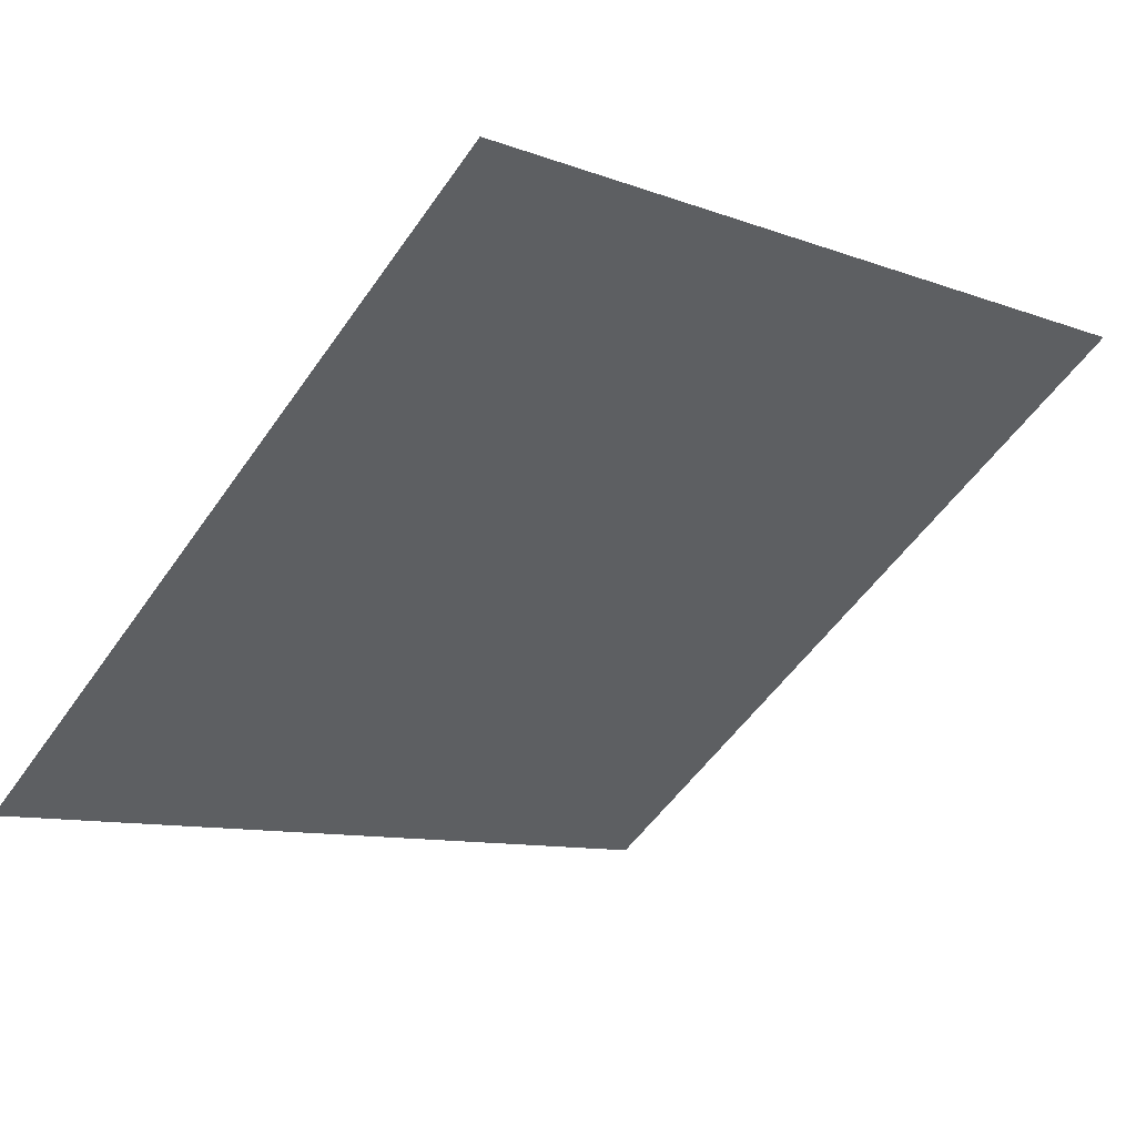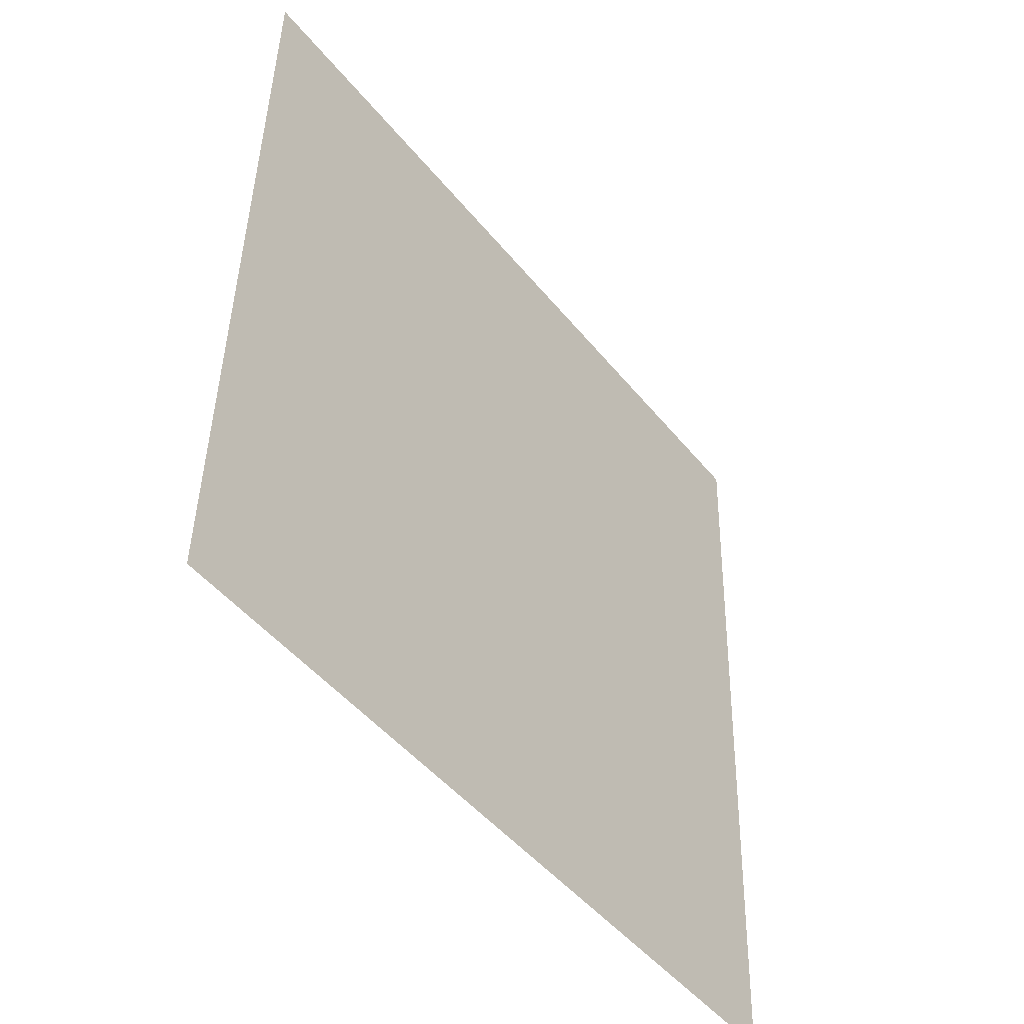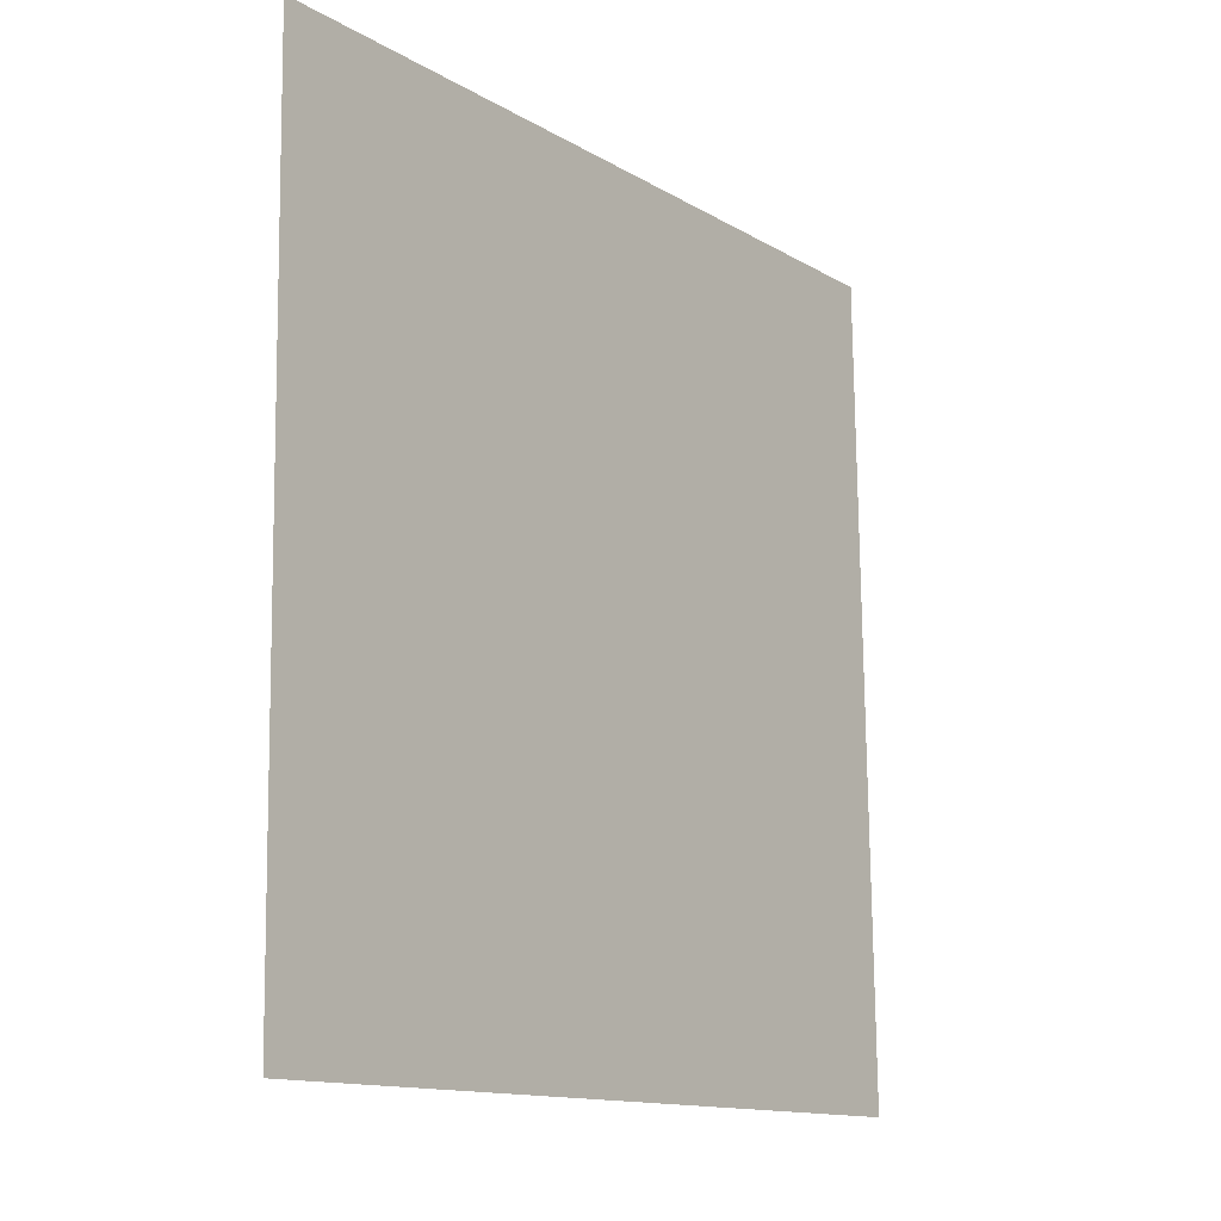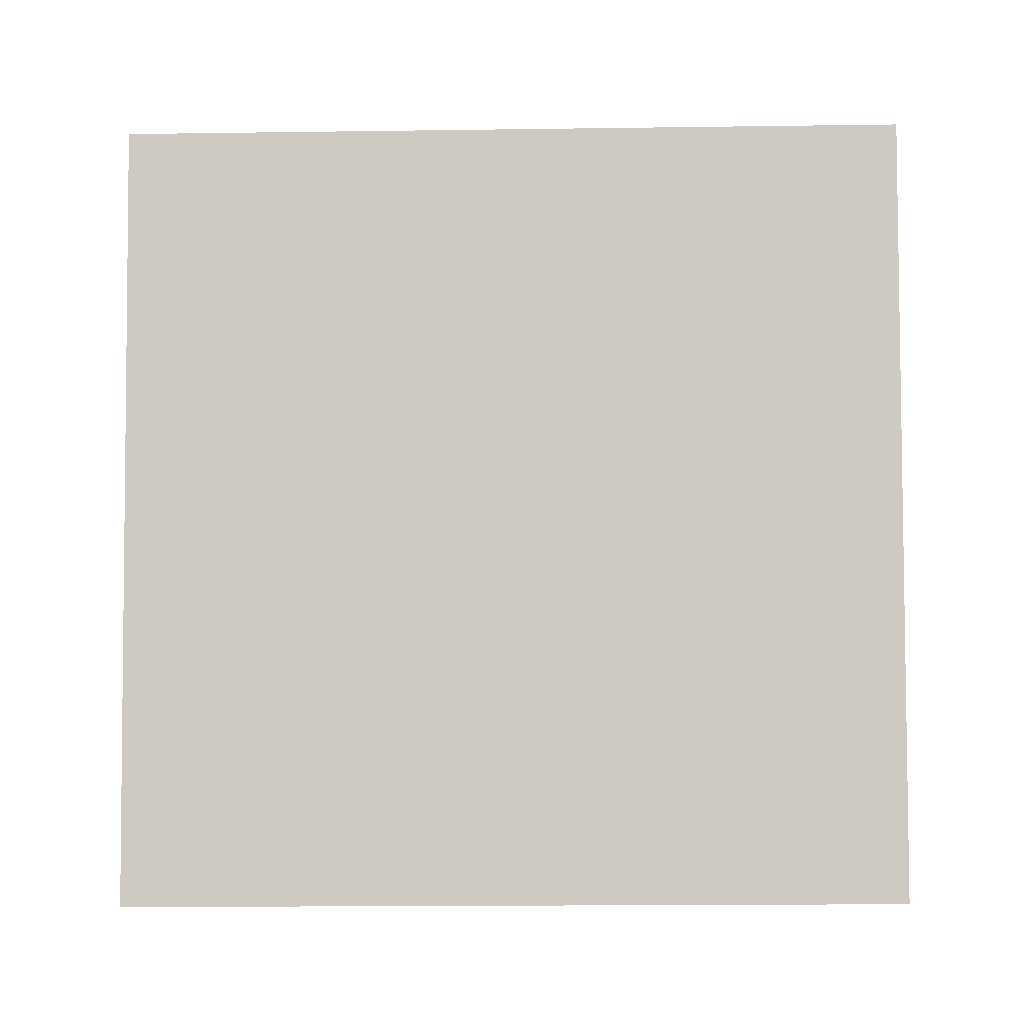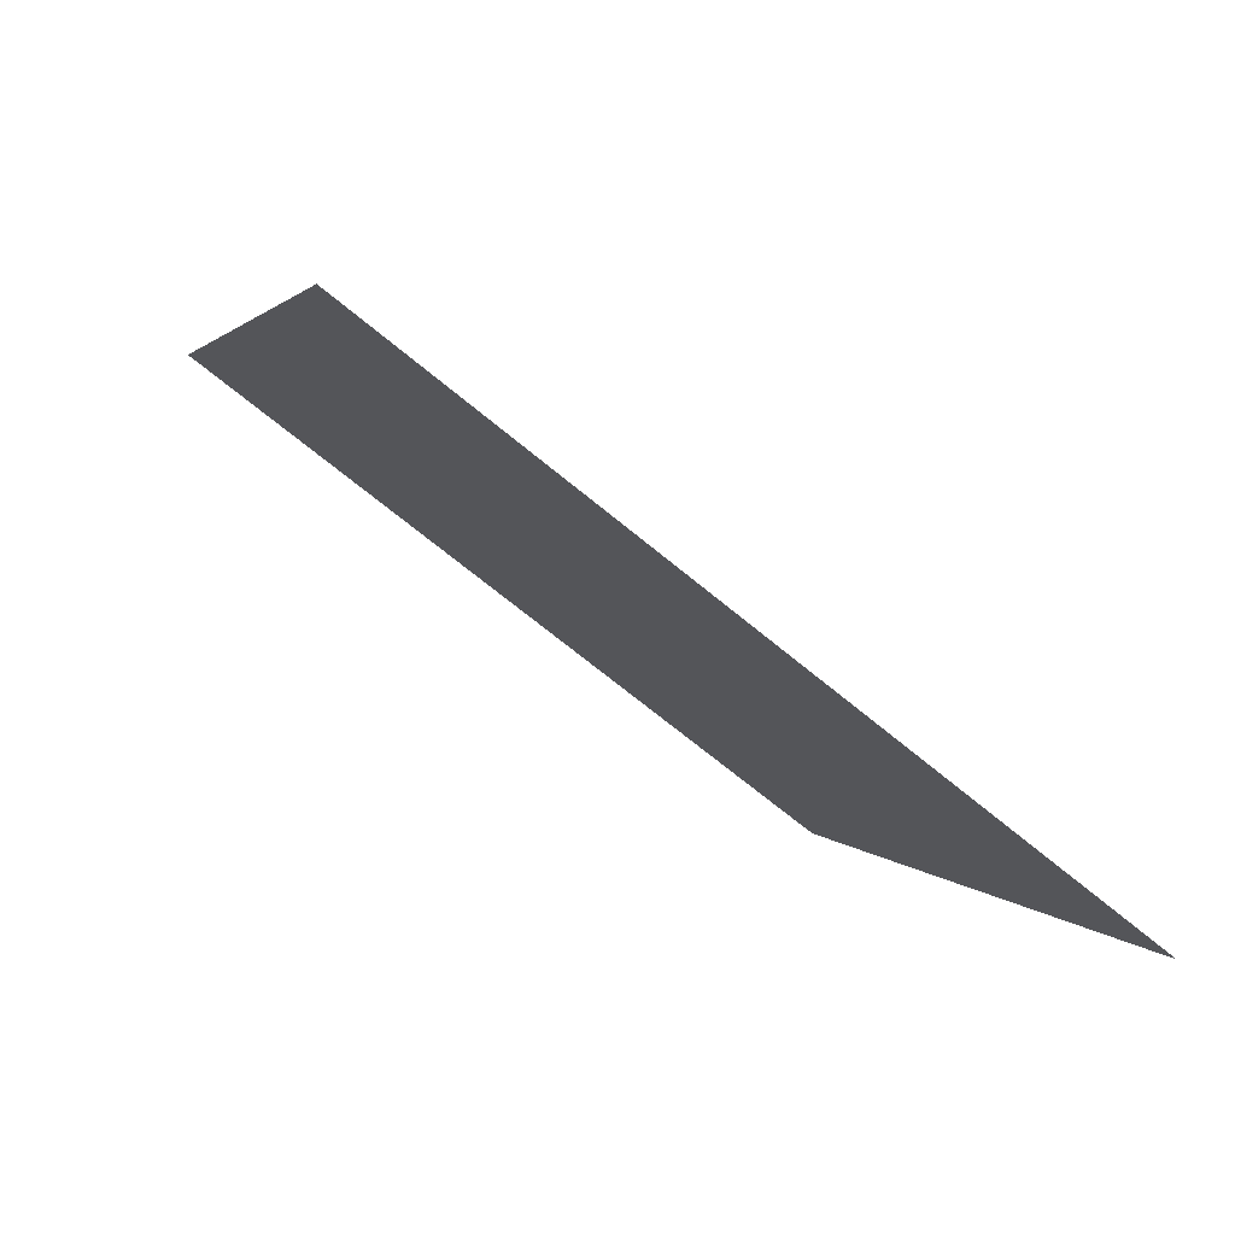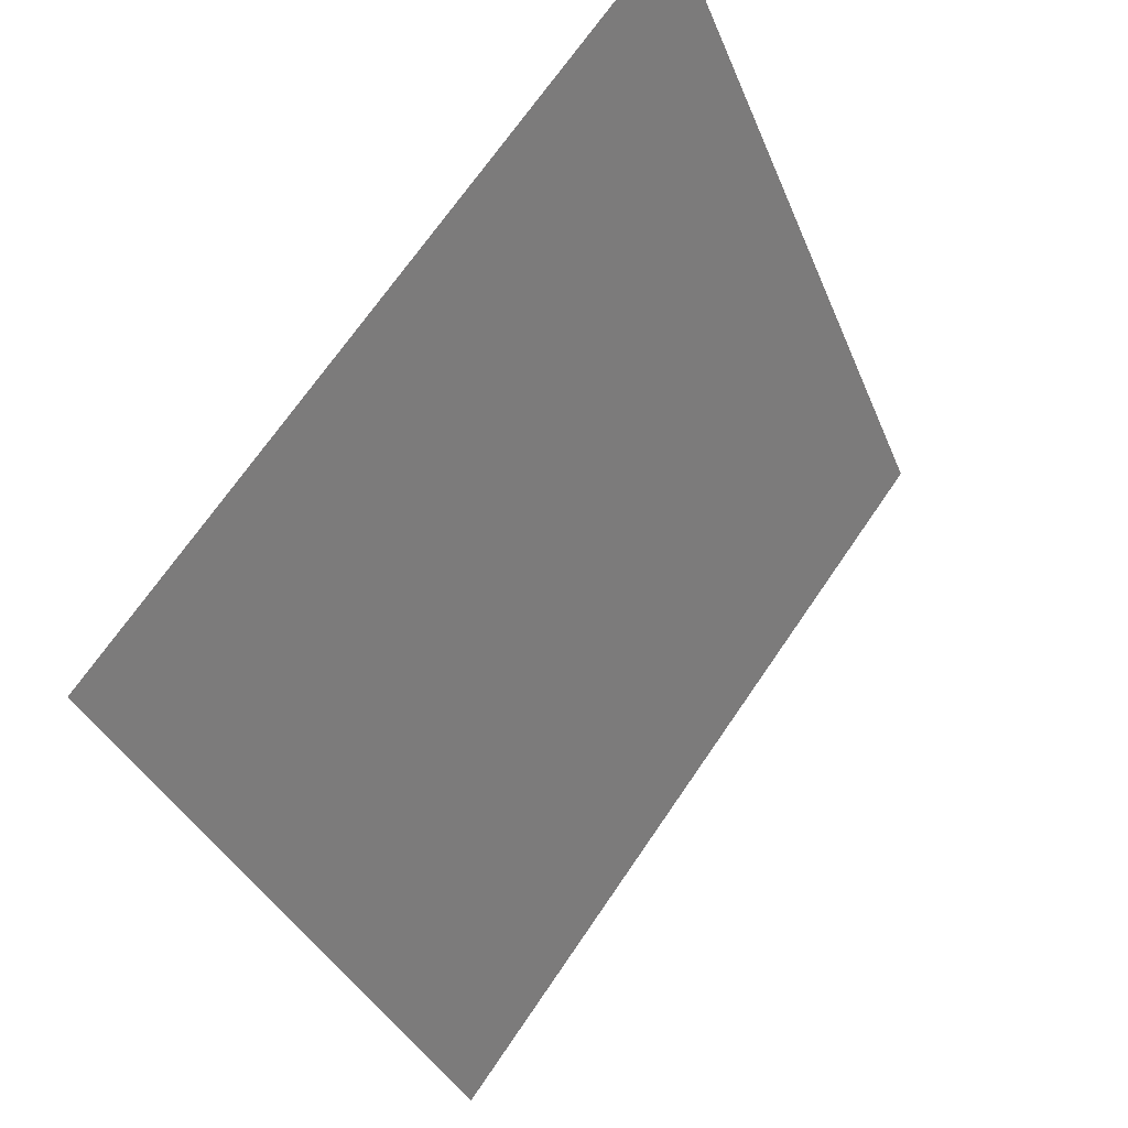
<metadata>
{"format":"obj","ext":"obj","renderer":"f3d","projection":"perspective","resolution":1024,"background":"white","views":[{"elev":-7.9,"azim":-43.2,"up":"+Y"},{"elev":43.9,"azim":-90.2,"up":"+Z"},{"elev":76.8,"azim":-92.0,"up":"+Z"},{"elev":48.7,"azim":-178.9,"up":"+Y"},{"elev":0.8,"azim":75.1,"up":"+Y"},{"elev":-35.0,"azim":108.3,"up":"+Z"}]}
</metadata>
<code>
v -0.09717 0.6074 0.2662
v -0.1037 0.6076 0.2663
v -0.1036 0.6115 0.2715
v -0.09705 0.6113 0.2715
f 4 3 2 1

</code>
